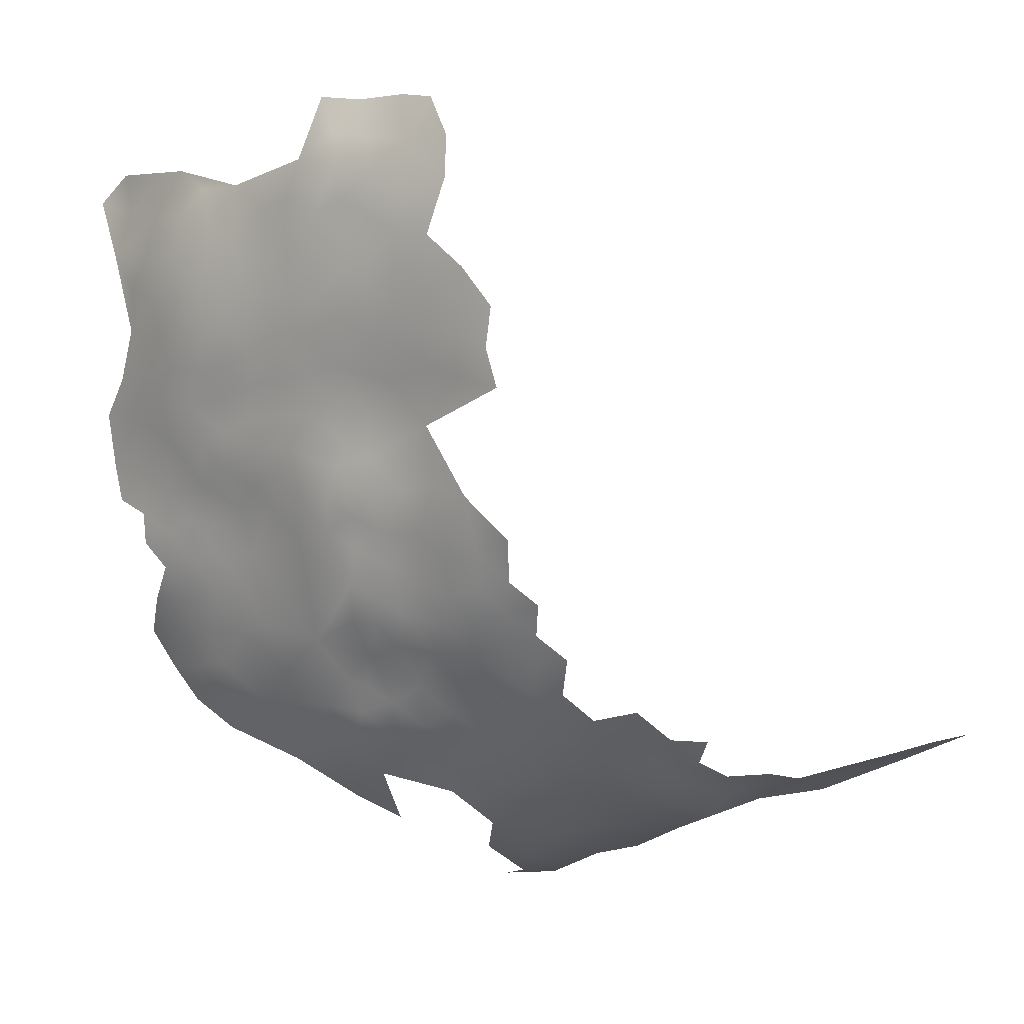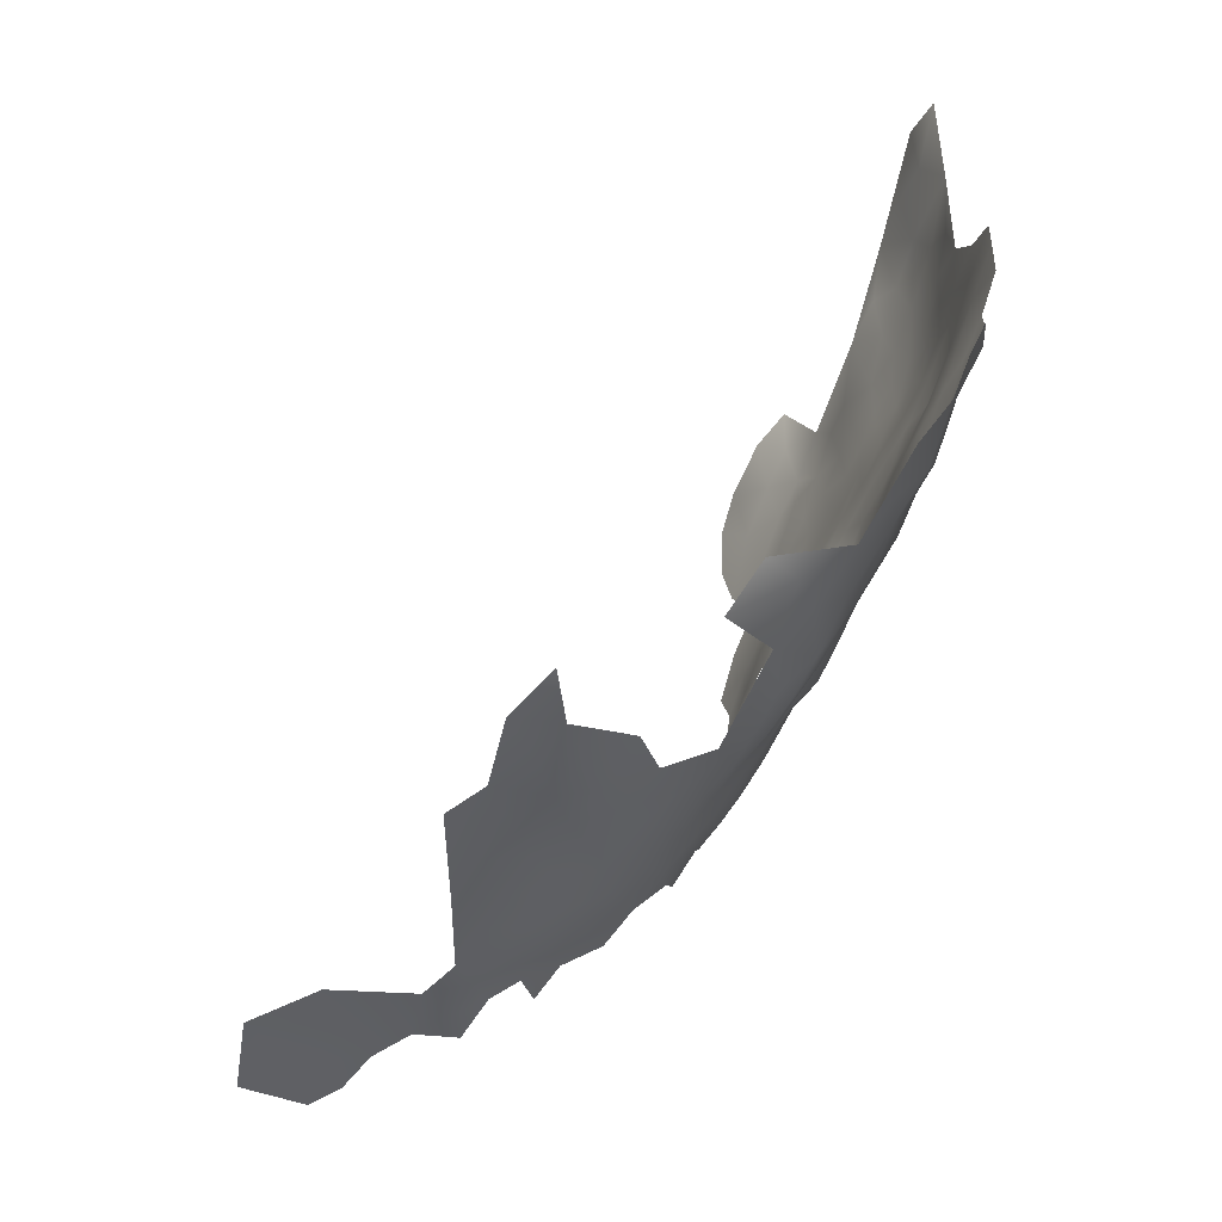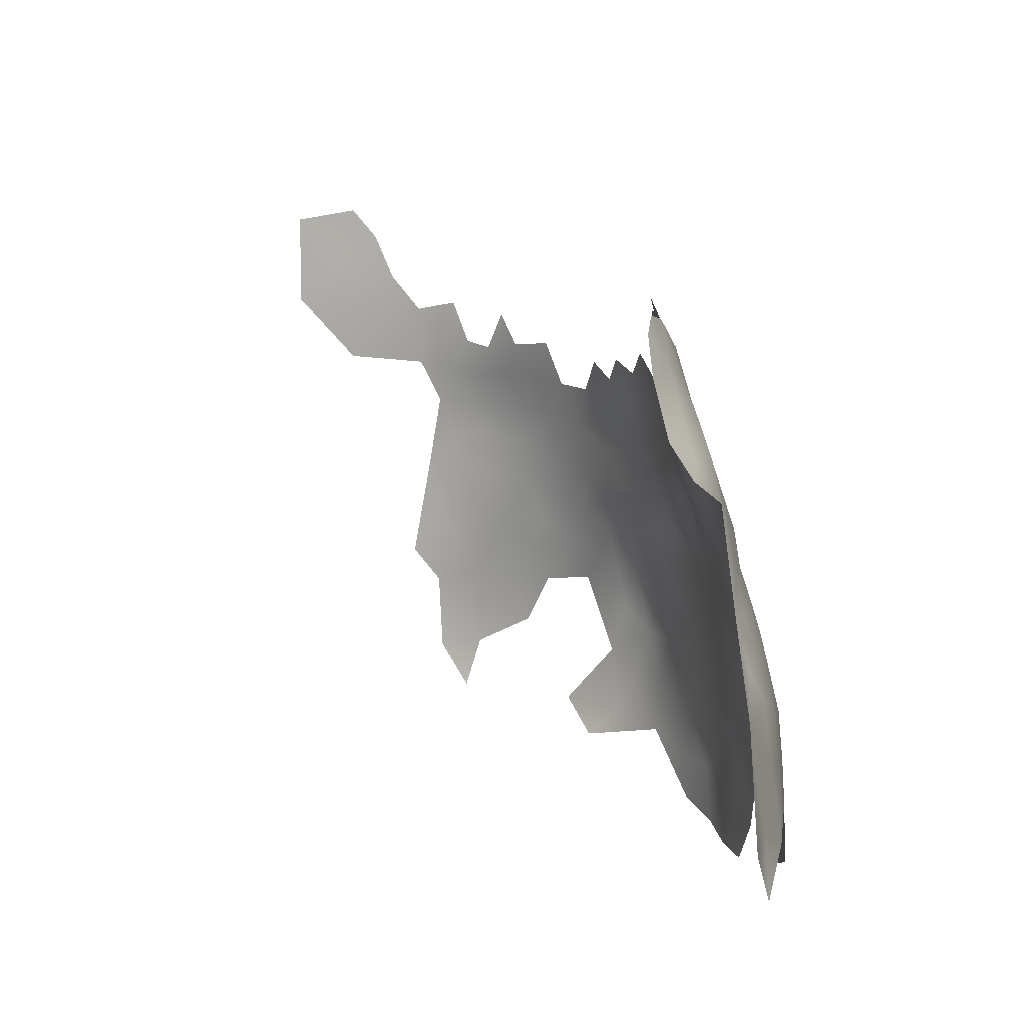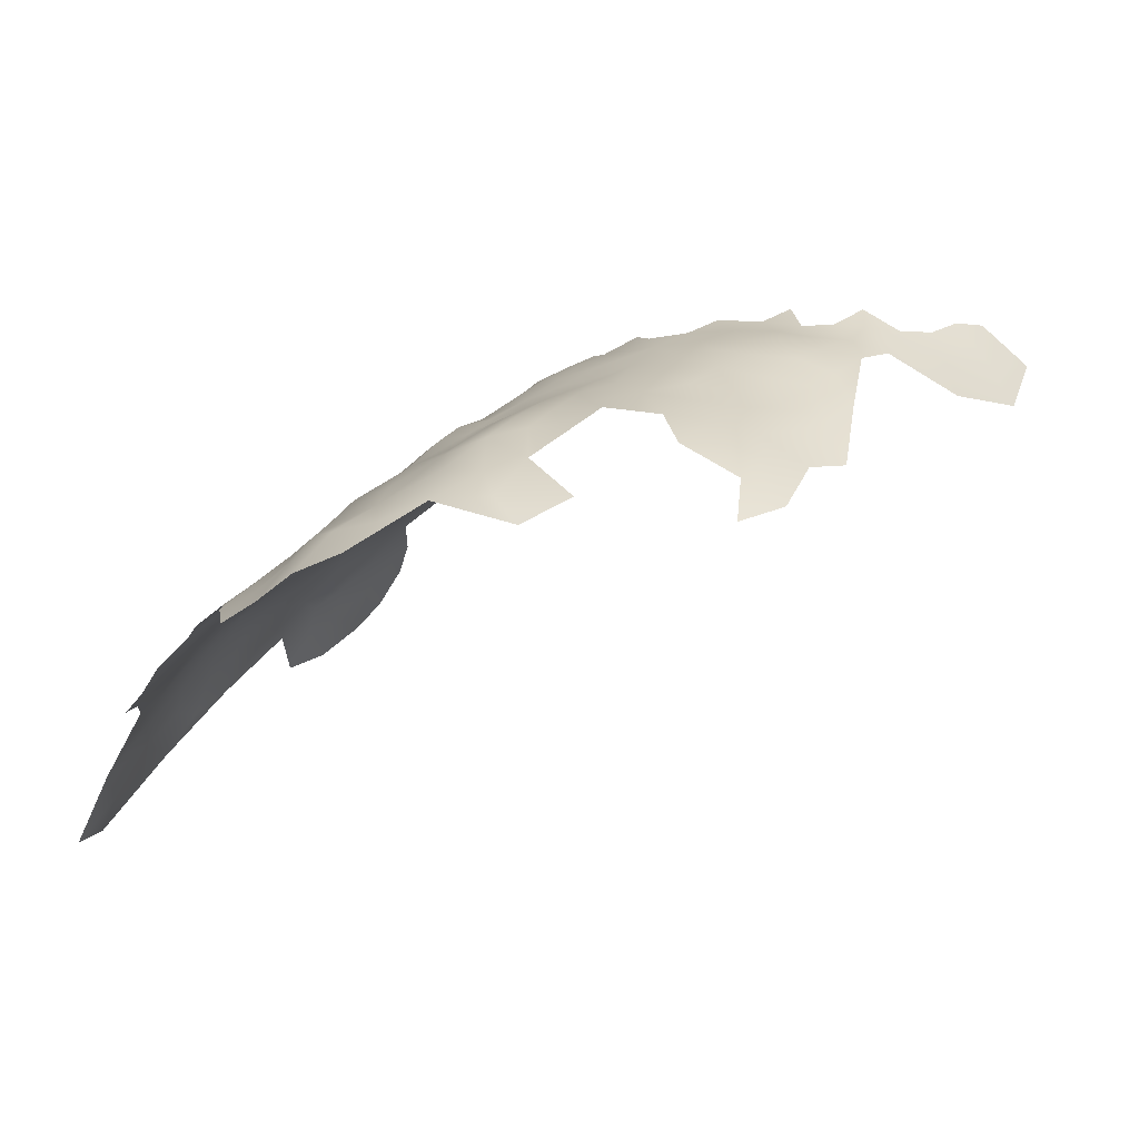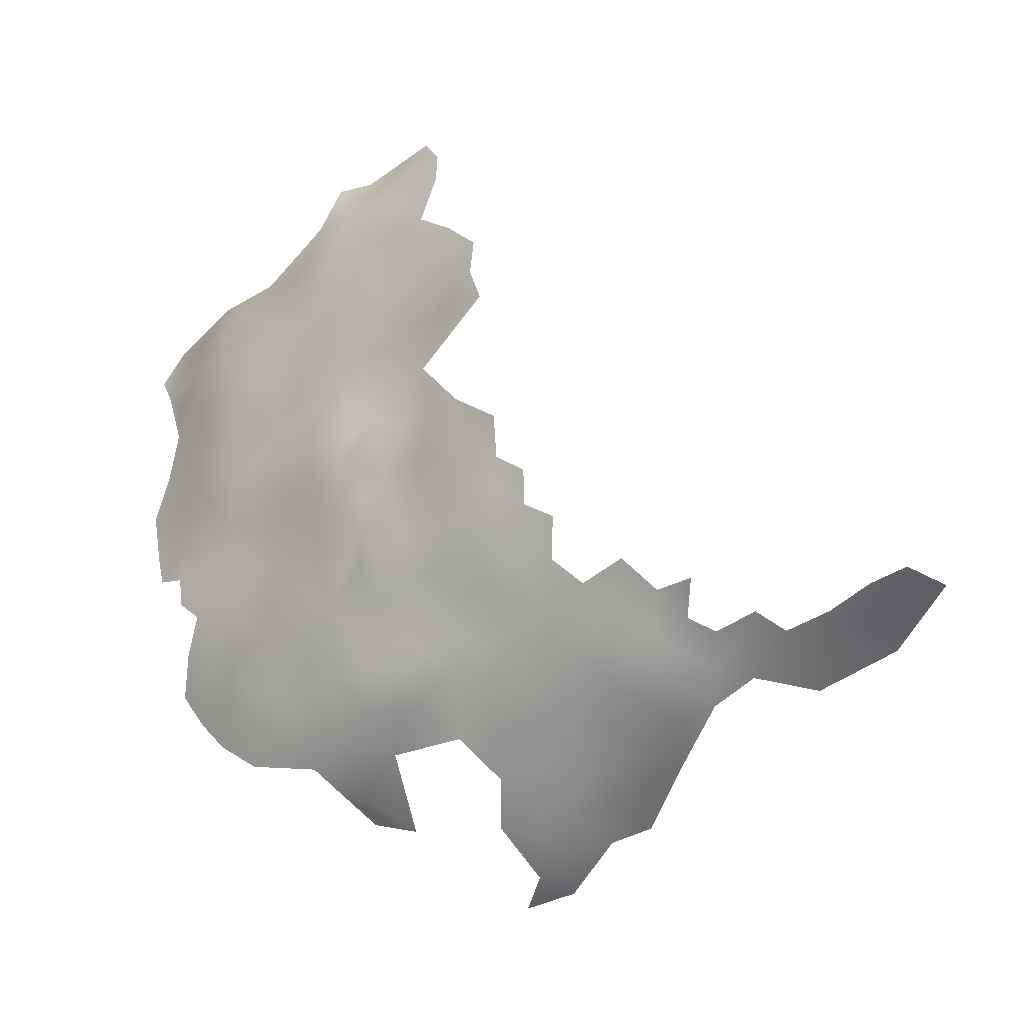
<metadata>
{"format":"obj","ext":"obj","renderer":"f3d","projection":"perspective","resolution":1024,"background":"white","views":[{"elev":12.1,"azim":-3.9,"up":"+Y"},{"elev":-73.3,"azim":-156.7,"up":"+Y"},{"elev":72.4,"azim":-146.4,"up":"+Y"},{"elev":-18.8,"azim":-19.1,"up":"+Z"},{"elev":67.1,"azim":-2.1,"up":"+Z"}]}
</metadata>
<code>
v -219.4 628.3 579.1
v -202.5 627 579.5
v -206.2 625.2 577.2
v -213.4 625 578.5
v -225.8 630.9 578.1
v -222.5 628 577.1
v -225.7 627.1 575.4
v -222.8 624.6 574.7
v -232.1 635.8 577.5
v -234.8 637.8 576
v -234.8 640.9 577.2
v -237.6 639.8 575.3
v -237.6 636.5 574.2
v -234.9 634.5 574.9
v -232.4 632 575.7
v -237.3 642.9 576.1
v -237.3 633.3 573.1
v -234.9 631.3 573.7
v -237.5 647 577
v -229.5 629.5 575.6
v -233.1 628.1 573.2
v -229.7 626.1 573.4
v -236.3 626.2 570
v -239.3 628.7 569.3
v -239.4 626 568.1
v -242.1 628 567.3
v -242 624.7 565.8
v -245 626.3 565.2
v -245 623.1 563.2
v -242 621.5 563.7
v -238.9 623.1 566.7
v -235.2 621.3 567.8
v -232.7 624.1 570.6
v -229.5 623 571.2
v -226.5 624 573.1
v -226.8 620.8 570.2
v -223.5 621.8 572.3
v -230.6 619.8 568
v -226.8 617.7 566.7
v -230.4 616.2 564.2
v -226.8 614.7 563.1
v -226.8 612 559.4
v -223.4 613.1 561.3
v -223 615.8 565.5
v -223.3 619 569.6
v -234 617.9 565.2
v -234.3 615.3 562.5
v -230.4 613.6 561.5
v -222.9 610.2 556.1
v -230.6 611 558.3
v -226.9 609.1 555
v -231 608.3 554.9
v -240.2 645.5 574.3
v -242.7 647.7 572.7
v -242.7 644 572.1
v -240.1 641.9 574.2
v -245.1 620.2 560.8
v -217 623.9 575.9
v -220.3 622.7 573.7
v -220.3 620 571.4
v -217.1 621.3 573.2
v -214.1 622.7 575.5
v -217.1 618.3 570.2
v -213.3 620.4 572.1
v -242 618.4 562.1
v -238.3 618.9 564.2
v -210.4 623.7 576.2
v -219.7 625.4 576
v -264 667.1 553.4
v -237.6 630.3 571.5
v -241.7 631.3 569.1
v -247.9 624.6 562.8
v -250.8 626.5 561.6
v -250.1 629.4 562.5
v -254 626.6 559
v -249.8 632.7 564
v -252.1 629.9 561.2
v -247.8 628.2 564.1
v -247.7 621.6 560.6
v -251.2 622.5 559.6
v -255 622.6 556.3
v -249.5 636.8 566.3
v -247.1 634.5 566.4
v -252.5 619 555.1
v -257 625.9 556
v -245.2 630.2 566.1
v -255 633.5 560.4
v -244.1 634.3 568.5
v -246.9 638.1 567.9
v -220.3 617.3 567.8
v -245.3 646.1 569.9
v -242.5 640.6 571.8
v -206.2 622.8 573.1
v -244 650.7 571.1
v -241.2 650.4 573.9
v -240.3 638.5 573.2
v -243.1 637.4 570.7
v -240.3 634.7 571.5
v -199 628.2 580.3
v -200.3 625.5 575.2
v -194.6 627.7 576.4
v -198.8 623.4 570
v -219.8 614.7 563.8
v -237.9 614.5 560.5
v -234.2 612.3 559.5
v -242.7 678.9 569.3
v -242.5 682.6 567.7
v -243.7 685.9 564.9
v -273.1 653 544.3
v -246.7 649.9 568.2
v -249.6 652.5 565.5
v -246.2 686 561.7
v -246.2 681.7 564.9
v -249.7 682 561.4
v -252.7 682.2 558.7
v -252.7 679.3 561.2
v -249.7 678.8 563.8
v -252 676.4 562.2
v -254.6 675.1 560.4
v -252.1 672.9 563
v -254.9 670.5 560.9
v -252.2 669.5 563.6
v -249.5 671.7 565.3
v -249.5 675.1 564.7
v -254.7 667 561.6
v -249.7 668.3 565.9
v -252.4 665.7 563.9
v -247.2 673.8 567.1
v -246.9 670.5 567.9
v -257.3 667.2 559.3
v -255.7 663.6 561
v -257.4 672.2 558.7
v -244.3 673.8 569.6
v -247 677.1 566.3
v -249.6 663.9 565.7
v -259.4 674.9 555.1
v -256 679.8 557.7
v -262.4 671 553.6
v -255.6 659.8 560.8
v -258.7 663.3 558.4
v -258.4 658.9 558.4
v -261.2 661.5 556.3
v -261.1 657.8 556.1
v -258.7 655.2 558.2
v -255.7 655.8 560.9
v -263.9 656.4 553.7
v -261.3 654.6 556.1
v -263.7 659.9 554.4
v -261.4 665.2 555.8
v -263.7 663.4 554.3
v -266.5 658.9 552
v -268 662 550.2
v -269.2 658.7 549
v -267.4 655.1 550.8
v -270.4 655.3 547.6
v -271.7 658.2 545.8
v -270.3 661.8 547.2
v -273.4 661.6 543.1
v -268.8 665 549
v -271.2 665.3 545.6
v -273.3 665.7 542.4
v -269.5 651.2 548.6
v -263.8 653 553.8
v -263.5 649.2 553.9
v -266.1 651.2 552.2
v -266.2 647.2 551.1
v -267.3 643.4 549.9
v -264.6 643.6 552.1
v -264.7 640.4 552
v -261.3 641 555.2
v -262.5 645.5 554.2
v -269.9 645.6 547.5
v -272.6 643.1 545.2
v -270.1 641.7 547.4
v -272.4 640.1 545.5
v -270.4 638 547.2
v -267.6 639.4 549.8
v -259.4 646.4 557.4
v -272.6 647 544.5
v -275.6 647.4 541
v -275 644 542.4
v -261.1 648 556
v -260.8 651.5 556.7
v -258.9 649.4 558.3
v -271.5 634.2 545.4
v -268.5 634.8 548.2
v -266 632.1 549.7
v -269.1 630.9 546.3
v -272.1 630.2 542.8
v -264.7 628.7 551
v -264 624.6 550.2
v -269.9 626.6 543.9
v -265 636.4 551.7
v -262.5 637.5 553.7
v -256.5 643.4 560.2
v -256.5 648.2 560.7
v -253.8 648.4 563.2
v -255 651.8 562.1
v -252.3 660.7 563.4
v -252.9 657.4 563
v -252.7 651.4 563.5
v -252.7 654.5 563.3
v -249.7 649.2 566.8
v -249.9 656.7 564.8
v -247.7 659.9 566.7
v -264.9 672.7 550
v -265.2 669.2 551.3
v -259.5 670 556.7
v -261.8 668.1 555.2
v -262.2 674 552.4
v -259.6 666.8 557.3
v -268.2 669.4 548.2
v -271.7 668.7 543.7
v -270.7 672.6 543.1
v -275.2 668.7 538.4
v -273.5 673 537.5
v -270.9 676.1 540
v -274.1 676.6 534.8
v -276.8 673.5 532.8
v -267 627.8 548
v -267.6 623.5 545.7
v -267.7 673.7 546.8
v -265.5 676.2 547.5
v -267.9 677.7 543.5
v -262.3 676.8 550.5
v -257.3 676.2 557.5
v -266.4 665.4 551.4
v -247 666.7 567.6
v -246.8 663.4 567.9
v -244.3 668.6 569.8
v -244.6 665.2 569.8
v -257.3 652.3 559.7
v -251.6 646.7 564.9
v -264 620.9 547
v -260.9 621.9 550.5
v -260.1 625.3 553.2
v -257.3 618.9 551.8
v -250.2 685.3 558
v -253.7 685.5 556.3
v -241.3 671.2 572.1
v -239.3 664.2 575.1
v -238.9 667.9 574.7
v -241.9 665.1 572.3
v -241.8 661.3 572.6
v -206.5 620 568.6
v -248.8 645.7 566.6
v -251.2 643.7 565.2
v -254 645 563
v -251.6 640.1 564.9
v -251.5 636.3 564.4
v -251.6 649.8 564.9
v -262.5 632.6 553.7
v -259.9 634.2 556.8
v -238.4 660.8 576.2
v -233.9 609.5 556.4
v -238.1 610.6 556.4
v -234.3 606.5 552.2
v -257.9 629.5 556.7
v -276.2 652.5 540.6
v -274.5 656.5 542.4
v -248.6 618.7 556.6
v -245 641.1 569.5
v -248.1 642.5 567.1
v -265.8 661.8 552.5
v -230.8 605.3 549.7
v -235.6 604.5 547.5
v -244.5 661.7 569.7
v -252.5 615.9 551.7
v -251.1 613.6 548.5
v -246.8 612.1 551
v -244.5 656.2 569.4
f 16 56 12
f 59 68 8
f 246 233 247
f 203 111 251
f 197 233 251
f 28 86 78
f 175 174 173
f 12 11 16
f 12 13 10
f 12 10 11
f 13 14 10
f 18 14 17
f 18 15 14
f 142 150 148
f 197 251 201
f 12 96 13
f 70 18 17
f 128 134 124
f 164 163 165
f 264 148 150
f 204 200 202
f 96 12 56
f 54 55 53
f 122 123 120
f 122 126 123
f 193 194 169
f 151 148 264
f 142 149 150
f 92 97 96
f 60 37 45
f 60 59 37
f 142 148 143
f 227 159 152
f 227 152 264
f 232 145 144
f 124 120 123
f 13 17 14
f 248 233 197
f 201 251 111
f 34 35 22
f 151 146 148
f 248 247 233
f 212 207 206
f 153 152 157
f 172 173 174
f 198 197 201
f 98 96 97
f 9 10 14
f 169 194 170
f 176 174 175
f 146 143 148
f 91 55 54
f 41 40 48
f 71 26 24
f 166 167 168
f 230 129 228
f 26 86 28
f 26 28 27
f 211 209 149
f 211 208 209
f 131 125 130
f 37 59 8
f 21 22 20
f 60 61 59
f 23 24 25
f 140 131 130
f 140 130 211
f 127 126 122
f 36 45 37
f 198 201 202
f 94 54 95
f 83 89 82
f 263 246 247
f 153 157 156
f 229 267 231
f 25 27 31
f 128 124 123
f 154 155 162
f 70 24 23
f 25 24 26
f 25 26 27
f 196 197 198
f 116 117 114
f 222 212 206
f 172 179 173
f 15 9 14
f 79 29 72
f 126 228 129
f 124 134 117
f 30 65 66
f 140 149 142
f 140 211 149
f 82 249 250
f 6 7 8
f 63 61 60
f 72 29 28
f 72 28 78
f 153 155 154
f 153 156 155
f 242 243 241
f 67 4 62
f 115 238 239
f 154 151 153
f 59 58 68
f 59 61 58
f 184 182 178
f 184 183 182
f 207 227 69
f 118 119 120
f 47 48 40
f 62 58 61
f 174 167 172
f 183 147 163
f 260 259 109
f 13 96 98
f 13 98 17
f 132 121 119
f 145 202 200
f 103 90 44
f 231 230 228
f 231 228 229
f 166 164 165
f 168 169 170
f 168 170 171
f 29 30 27
f 29 27 28
f 208 138 209
f 6 68 1
f 6 8 68
f 64 62 61
f 92 96 56
f 164 182 183
f 164 183 163
f 40 46 47
f 181 173 179
f 115 116 114
f 177 174 176
f 177 167 174
f 130 125 121
f 55 56 53
f 55 92 56
f 151 264 152
f 151 152 153
f 141 142 143
f 69 149 209
f 69 150 149
f 80 73 75
f 125 127 122
f 185 188 186
f 185 186 176
f 31 27 30
f 123 126 129
f 123 129 128
f 42 48 50
f 73 74 77
f 161 158 160
f 196 184 178
f 196 178 195
f 122 121 125
f 158 156 157
f 158 157 160
f 146 163 147
f 146 147 143
f 104 105 47
f 208 211 130
f 196 248 197
f 196 195 248
f 202 201 111
f 202 111 204
f 53 56 16
f 159 157 152
f 141 140 142
f 35 8 7
f 35 37 8
f 196 232 184
f 196 198 232
f 145 232 198
f 145 198 202
f 57 29 79
f 164 171 182
f 36 37 35
f 36 35 34
f 135 229 228
f 41 48 42
f 205 267 229
f 263 247 249
f 89 83 88
f 113 114 117
f 53 16 19
f 188 187 186
f 180 181 179
f 178 182 171
f 76 83 82
f 76 82 250
f 203 251 233
f 118 117 116
f 255 52 50
f 255 50 105
f 80 75 81
f 141 144 145
f 141 145 139
f 69 209 138
f 69 138 207
f 31 30 66
f 144 143 147
f 144 141 143
f 39 36 38
f 48 105 50
f 48 47 105
f 23 33 21
f 139 200 199
f 139 145 200
f 40 41 39
f 64 61 63
f 120 121 122
f 120 119 121
f 129 133 128
f 75 73 77
f 161 160 213
f 93 3 67
f 193 169 177
f 227 150 69
f 227 264 150
f 44 39 41
f 191 235 236
f 4 58 62
f 252 194 193
f 220 190 187
f 220 187 188
f 124 118 120
f 124 117 118
f 97 92 262
f 34 38 36
f 159 160 157
f 22 35 7
f 271 267 205
f 89 262 263
f 114 238 115
f 113 117 134
f 135 126 127
f 135 228 126
f 113 107 108
f 98 97 88
f 98 88 71
f 243 231 267
f 243 267 244
f 80 72 73
f 80 79 72
f 21 15 18
f 21 20 15
f 73 78 74
f 73 72 78
f 76 77 74
f 144 147 183
f 91 54 94
f 91 94 110
f 169 167 177
f 169 168 167
f 43 41 42
f 204 199 200
f 215 161 213
f 131 139 199
f 20 22 7
f 89 97 262
f 89 88 97
f 206 207 138
f 206 138 210
f 113 108 112
f 33 34 22
f 33 22 21
f 90 63 60
f 90 60 45
f 162 165 154
f 57 65 30
f 57 30 29
f 137 116 115
f 261 57 79
f 110 111 203
f 116 119 118
f 154 146 151
f 71 86 26
f 158 260 156
f 203 233 246
f 132 130 121
f 132 208 130
f 70 71 24
f 257 52 255
f 244 241 243
f 244 254 241
f 189 188 185
f 75 85 81
f 266 265 257
f 256 255 105
f 232 144 183
f 232 183 184
f 220 192 221
f 136 210 138
f 205 229 135
f 5 7 6
f 5 20 7
f 76 74 78
f 212 227 207
f 212 159 227
f 139 131 140
f 139 140 141
f 225 206 210
f 220 191 190
f 262 92 55
f 188 192 220
f 188 189 192
f 112 114 113
f 112 238 114
f 230 133 129
f 230 240 133
f 38 32 46
f 40 38 46
f 40 39 38
f 127 199 135
f 45 36 39
f 110 203 246
f 49 42 51
f 49 43 42
f 223 206 225
f 223 222 206
f 51 50 52
f 51 42 50
f 224 222 223
f 136 225 210
f 166 172 167
f 75 258 85
f 100 101 99
f 243 230 231
f 234 235 191
f 226 132 119
f 70 17 98
f 70 98 71
f 256 105 104
f 187 252 193
f 43 103 44
f 43 44 41
f 88 83 86
f 88 86 71
f 66 32 31
f 66 46 32
f 70 21 18
f 70 23 21
f 136 132 226
f 166 168 171
f 166 171 164
f 154 165 163
f 154 163 146
f 109 156 260
f 109 155 156
f 136 138 208
f 136 208 132
f 31 23 25
f 253 258 87
f 91 262 55
f 91 263 262
f 240 230 243
f 240 243 242
f 91 110 246
f 91 246 263
f 53 95 54
f 33 38 34
f 33 32 38
f 89 249 82
f 89 263 249
f 224 217 214
f 224 214 222
f 44 90 45
f 44 45 39
f 248 249 247
f 166 165 162
f 104 66 65
f 131 127 125
f 131 199 127
f 23 32 33
f 23 31 32
f 137 226 119
f 137 119 116
f 75 77 87
f 75 87 258
f 137 136 226
f 261 79 80
f 177 176 186
f 67 62 64
f 190 252 187
f 76 86 83
f 76 78 86
f 271 205 204
f 218 219 216
f 47 46 66
f 47 66 104
f 137 115 239
f 134 128 133
f 84 237 268
f 109 162 155
f 100 99 2
f 76 87 77
f 265 52 257
f 95 53 19
f 178 171 170
f 162 172 166
f 236 85 258
f 193 177 186
f 193 186 187
f 212 160 159
f 212 213 160
f 214 215 213
f 214 213 212
f 214 212 222
f 81 237 84
f 190 191 236
f 205 199 204
f 205 135 199
f 106 134 133
f 221 191 220
f 221 234 191
f 84 261 80
f 84 80 81
f 253 194 252
f 216 217 218
f 237 236 235
f 244 267 271
f 252 258 253
f 257 255 256
f 113 134 106
f 113 106 107
f 93 67 64
f 271 204 111
f 216 215 214
f 216 214 217
f 180 179 109
f 180 109 259
f 81 85 236
f 81 236 237
f 245 93 64
f 265 51 52
f 110 94 271
f 110 271 111
f 219 215 216
f 100 2 3
f 103 63 90
f 270 268 269
f 100 3 93
f 195 178 170
f 195 249 248
f 215 158 161
f 102 100 93
f 261 84 268
f 237 235 234
f 102 93 245
f 261 65 57
f 102 101 100
f 269 268 237
f 270 261 268
f 224 223 225
f 49 103 43
f 224 218 217
f 137 225 136
f 250 87 76
f 253 170 194
f 249 87 250
f 87 170 253
f 195 87 249
f 170 87 195
f 95 271 94
f 271 254 244
f 162 179 172
f 179 162 109
f 236 252 190
f 252 236 258

</code>
